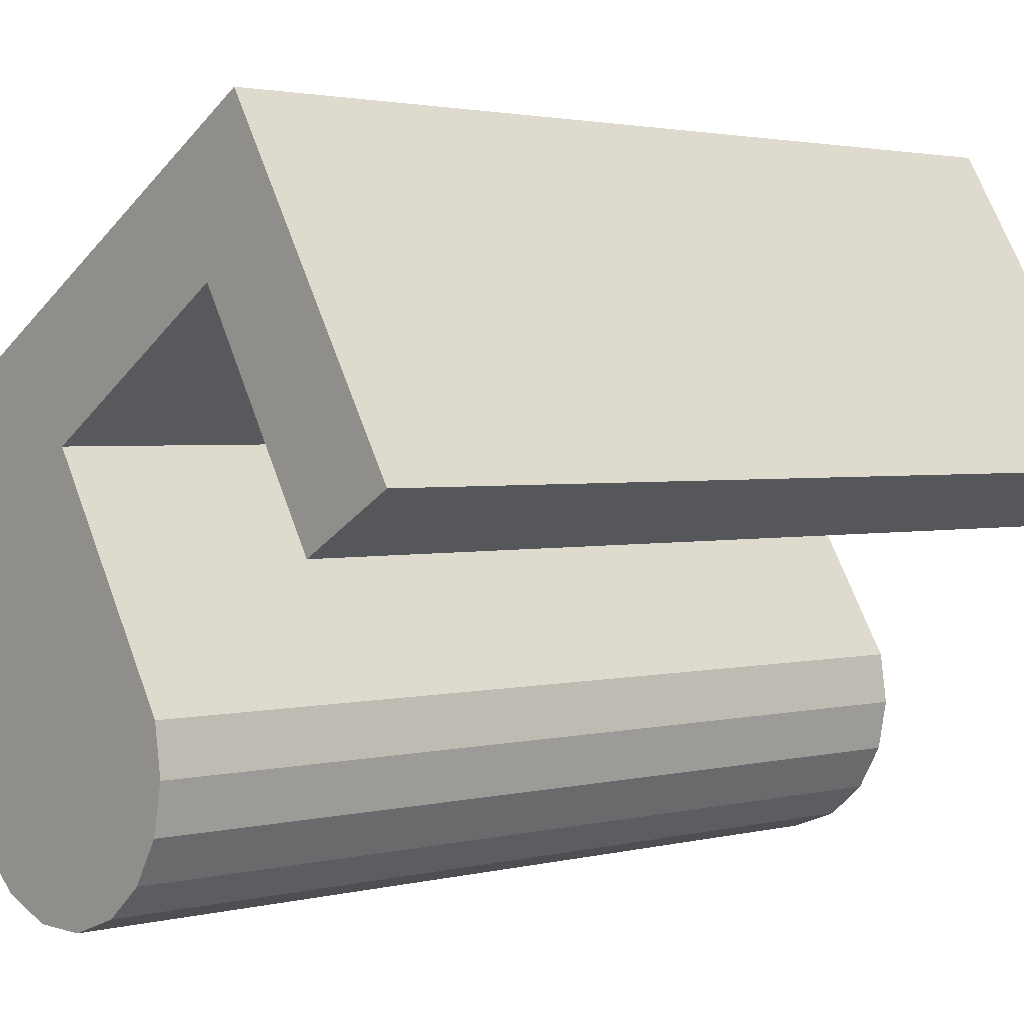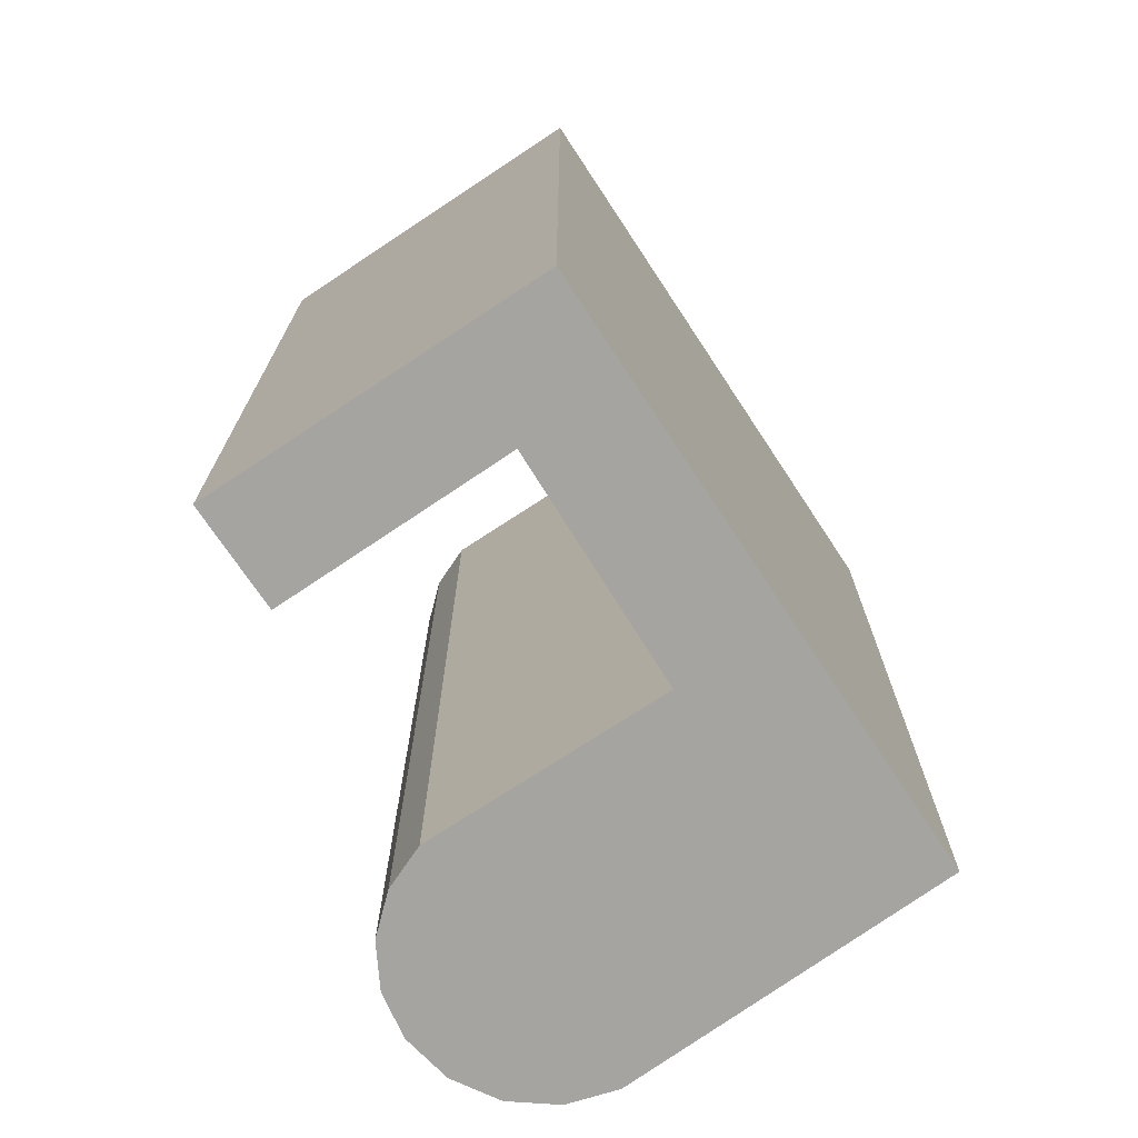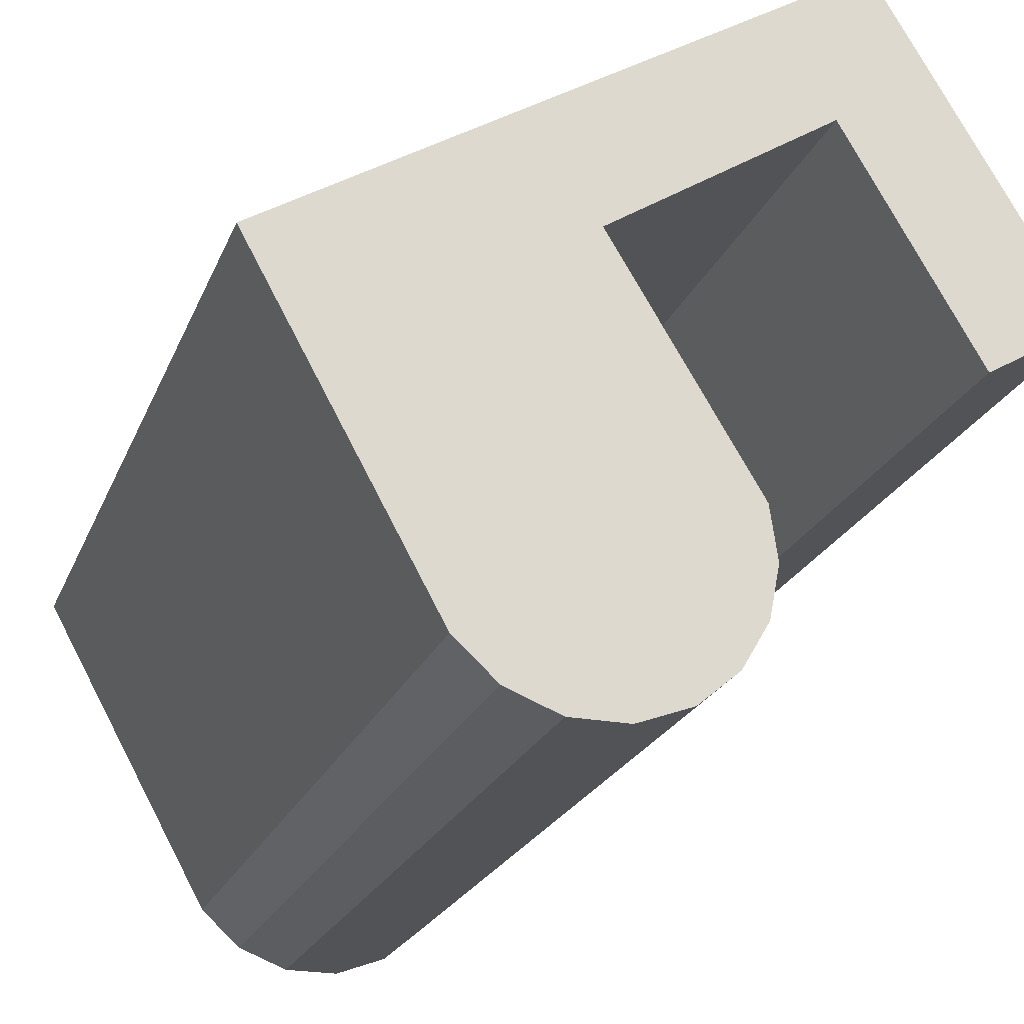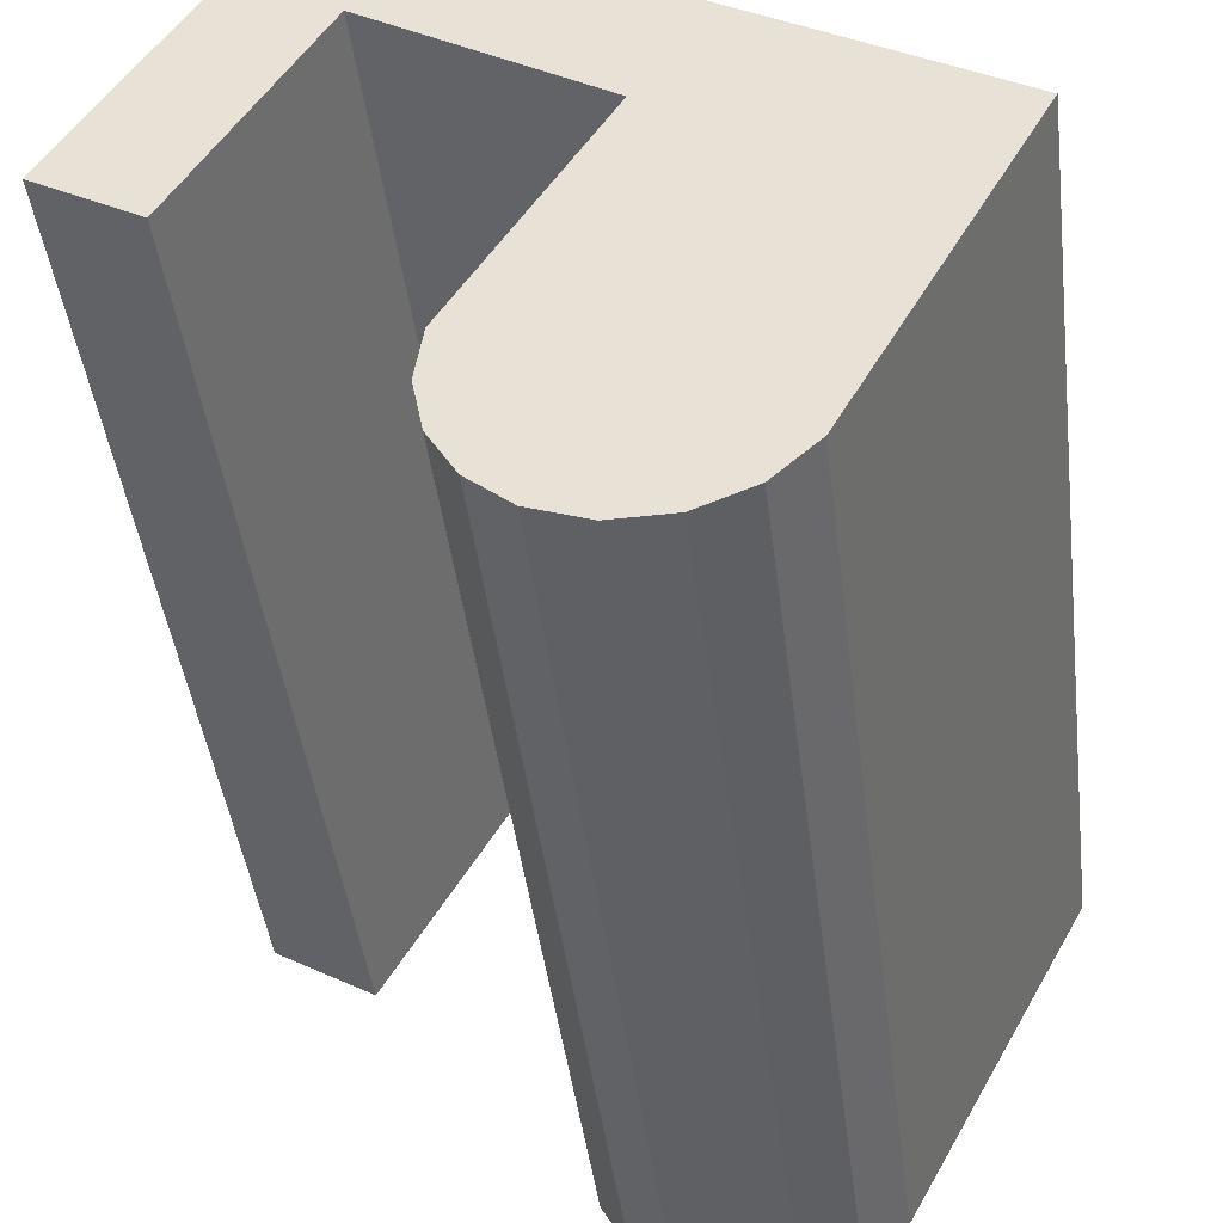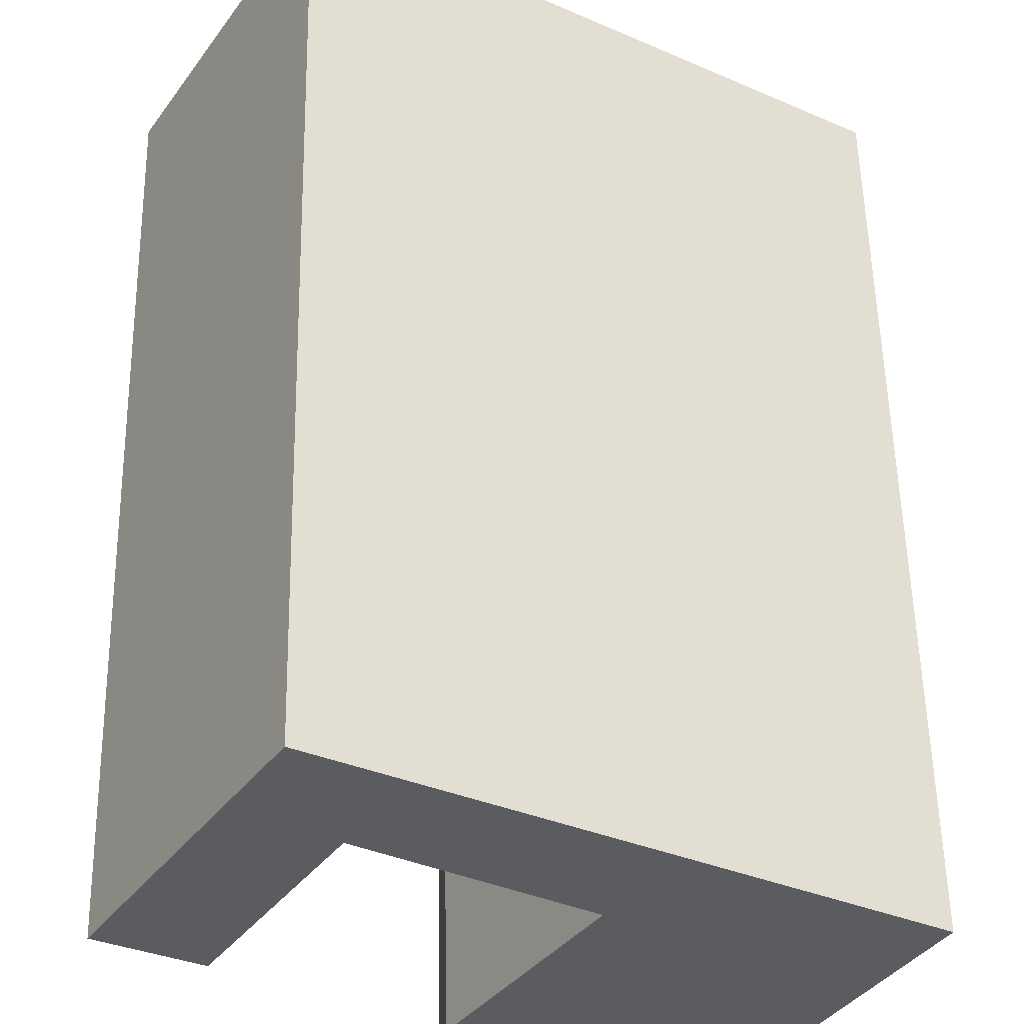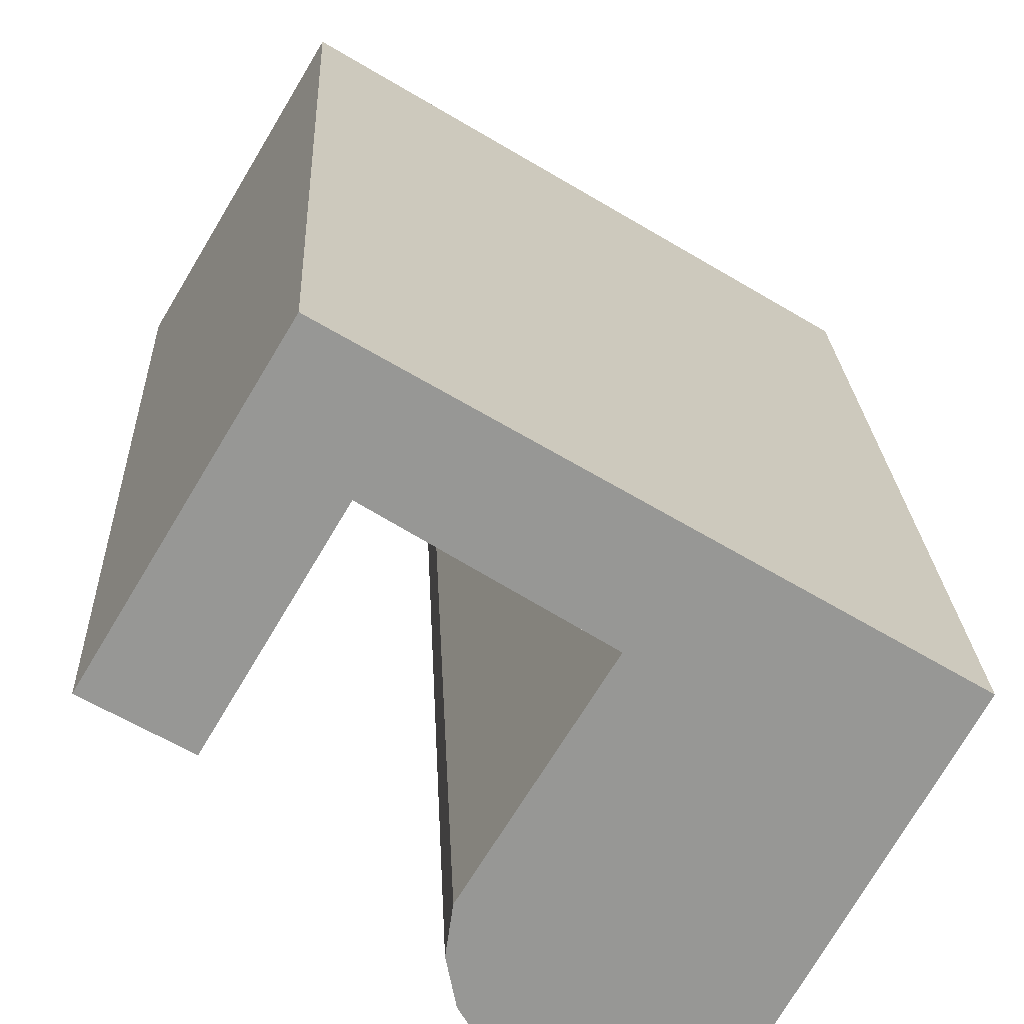
<metadata>
{"format":"obj","ext":"obj","renderer":"f3d","projection":"perspective","resolution":1024,"background":"white","views":[{"elev":2.1,"azim":-132.4,"up":"+Z"},{"elev":-73.4,"azim":-25.6,"up":"+Y"},{"elev":-21.6,"azim":162.6,"up":"+Z"},{"elev":-42.8,"azim":7.0,"up":"+Z"},{"elev":54.8,"azim":-1.1,"up":"+Z"},{"elev":22.1,"azim":-2.5,"up":"+Z"}]}
</metadata>
<code>
v  2.118 10.43 3.54
v  2.535 10.43 1.816
v  0 10.43 6.386e-16
v  8.308 10.43 -0.184
v  4.916 10.43 0.304
v  3.382 10.43 -2.234
v  3.3 10.43 -2.794
v  3.407 10.43 -3.349
v  3.692 10.43 -3.838
v  4.122 10.43 -4.205
v  4.7 10.43 -4.419
v  5.316 10.43 -4.412
v  6.341 10.43 -3.767
v  5.888 10.43 -4.185
v  1.092 10.43 -0.639
v  5.316 2.702e-16 -4.412
v  4.7 2.706e-16 -4.419
v  4.122 2.575e-16 -4.205
v  3.692 2.35e-16 -3.838
v  3.407 2.051e-16 -3.349
v  4.916 -1.861e-17 0.304
v  2.535 -1.112e-16 1.816
v  1.092 3.913e-17 -0.639
v  0 0 0
v  5.888 2.563e-16 -4.185
v  3.3 1.711e-16 -2.794
v  3.382 1.368e-16 -2.234
v  2.118 -2.168e-16 3.54
v  8.308 1.127e-17 -0.184
v  6.341 2.307e-16 -3.767
g defaultobject
f 1 2 3
f 2 1 4
f 2 4 5
f 5 4 6
f 6 4 7
f 7 4 8
f 8 4 9
f 9 4 10
f 10 4 11
f 11 4 12
f 12 4 13
f 12 13 14
f 15 3 2
f 16 11 12
f 11 16 17
f 17 10 11
f 10 17 18
f 18 9 10
f 9 18 19
f 19 8 9
f 8 19 20
f 21 2 5
f 2 21 22
f 23 3 15
f 3 23 24
f 25 12 14
f 12 25 16
f 20 7 8
f 7 20 26
f 26 6 7
f 6 26 27
f 27 5 6
f 5 27 21
f 24 1 3
f 1 24 28
f 22 15 2
f 15 22 23
f 29 13 4
f 13 29 30
f 30 14 13
f 14 30 25
f 28 4 1
f 4 28 29
f 22 29 28
f 29 22 21
f 29 21 27
f 29 27 30
f 30 27 26
f 30 26 20
f 30 20 19
f 30 19 18
f 30 18 17
f 30 17 25
f 25 17 16
f 24 22 28
f 22 24 23

</code>
